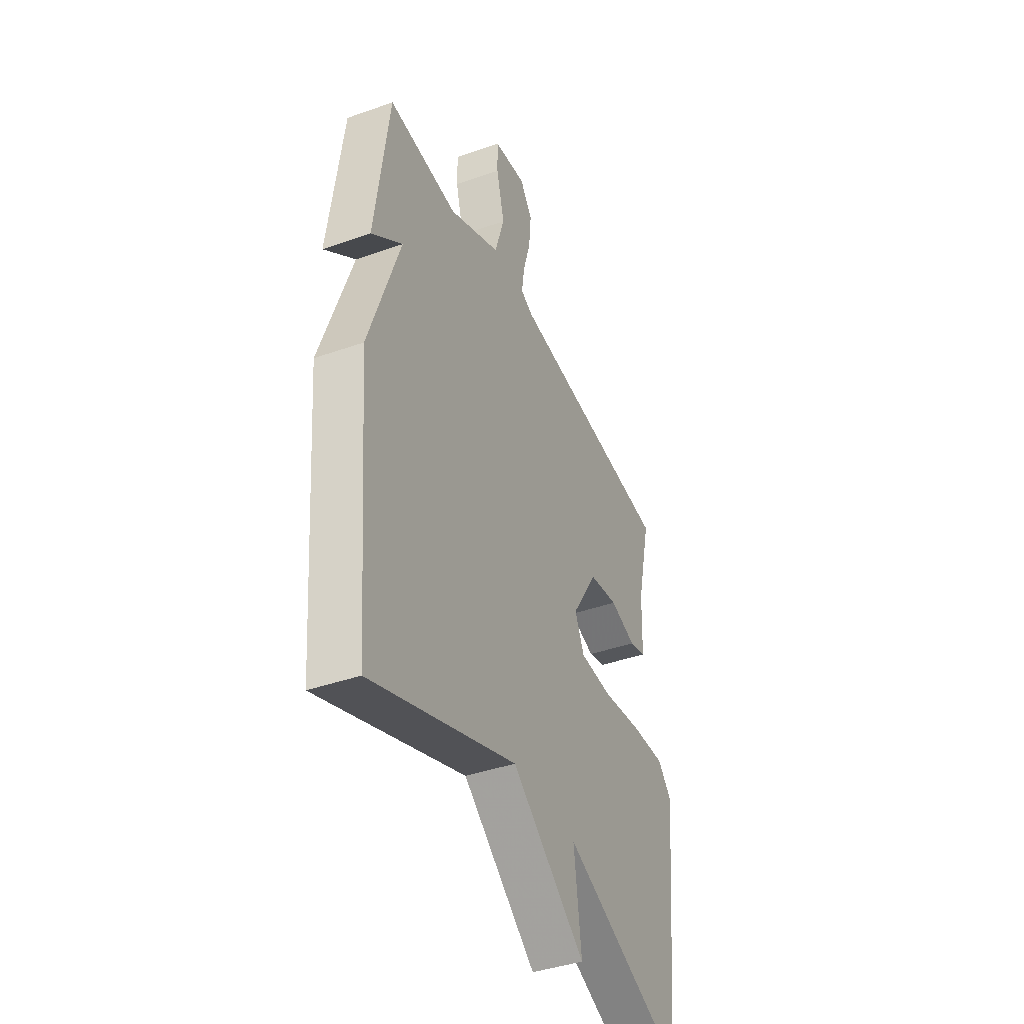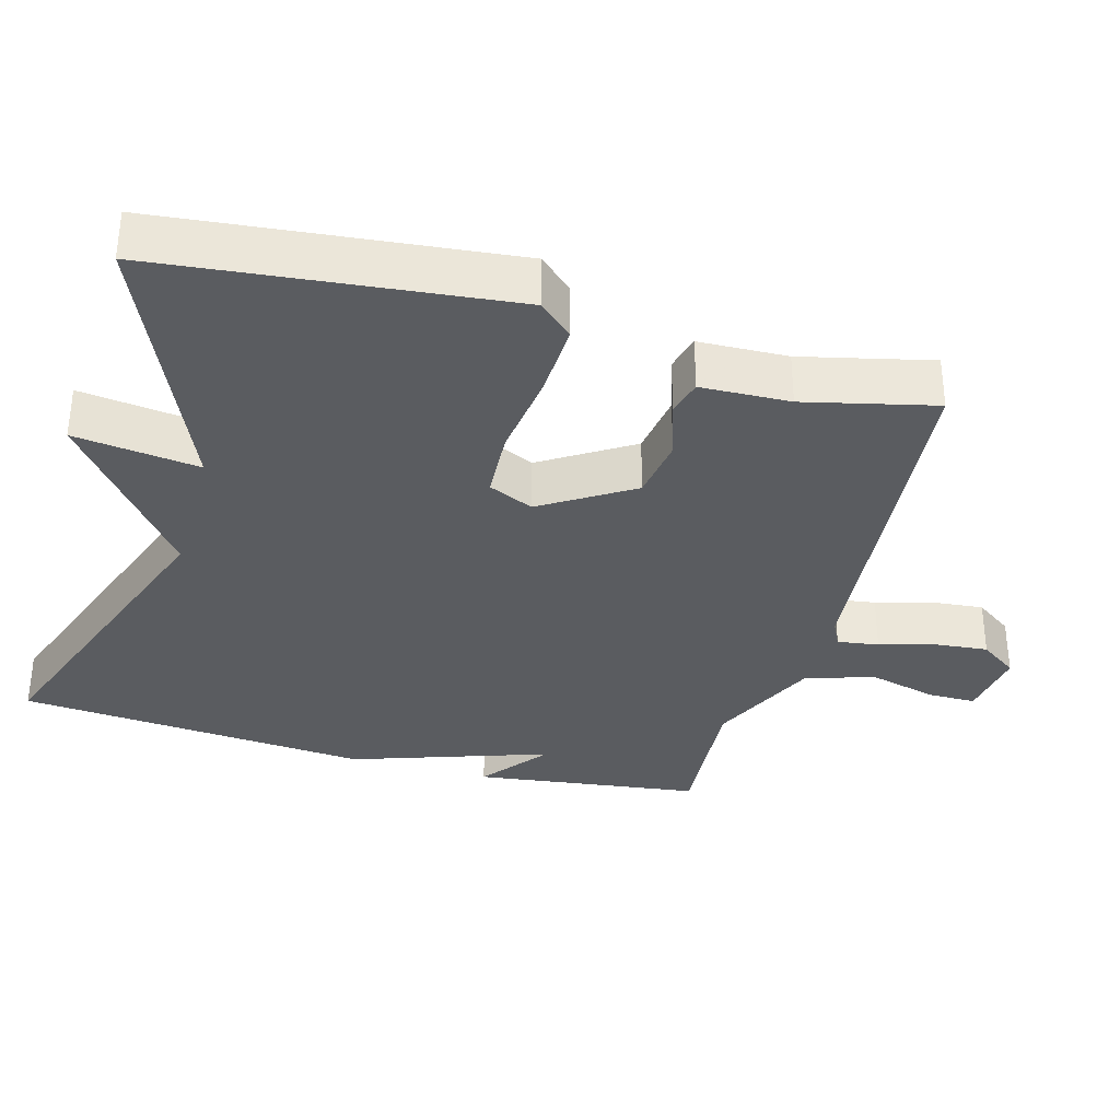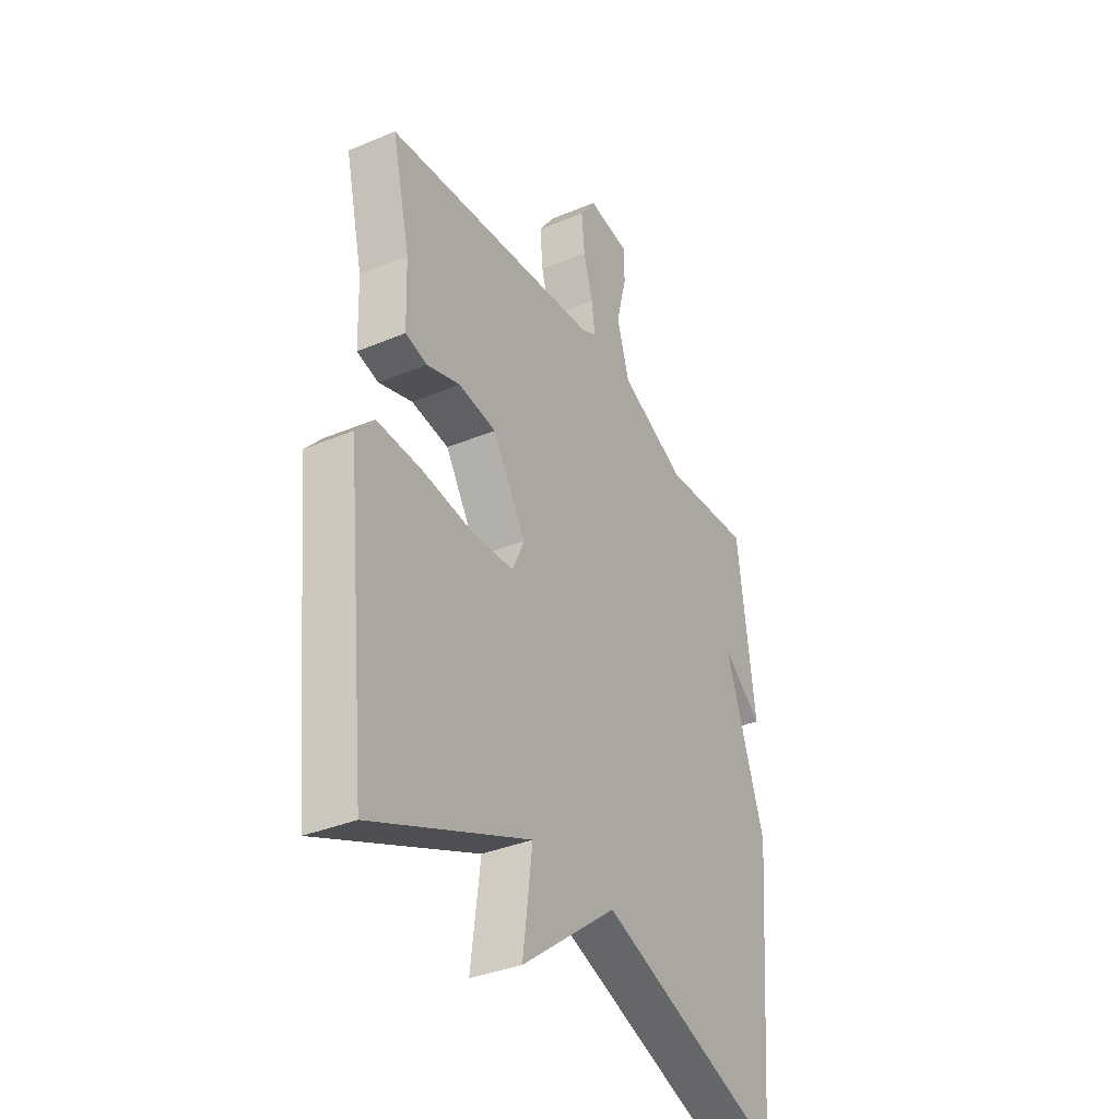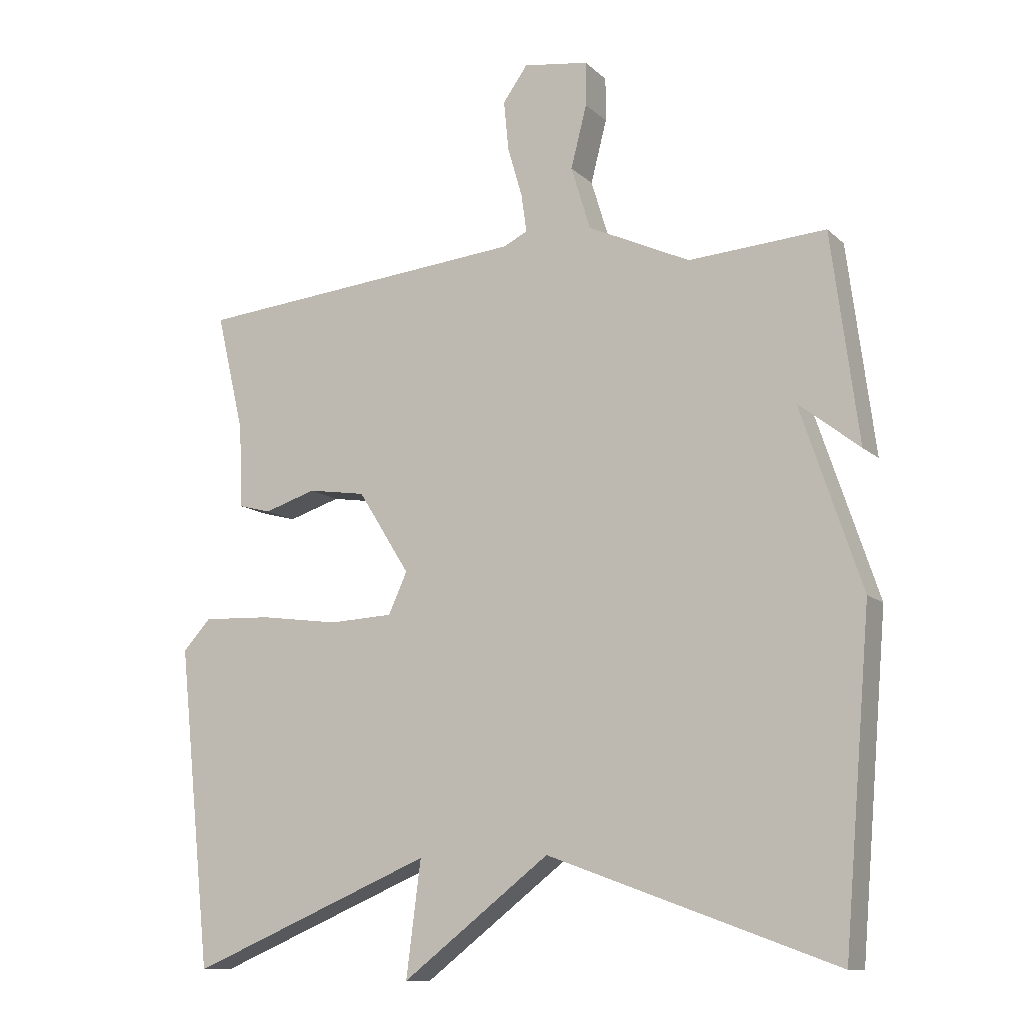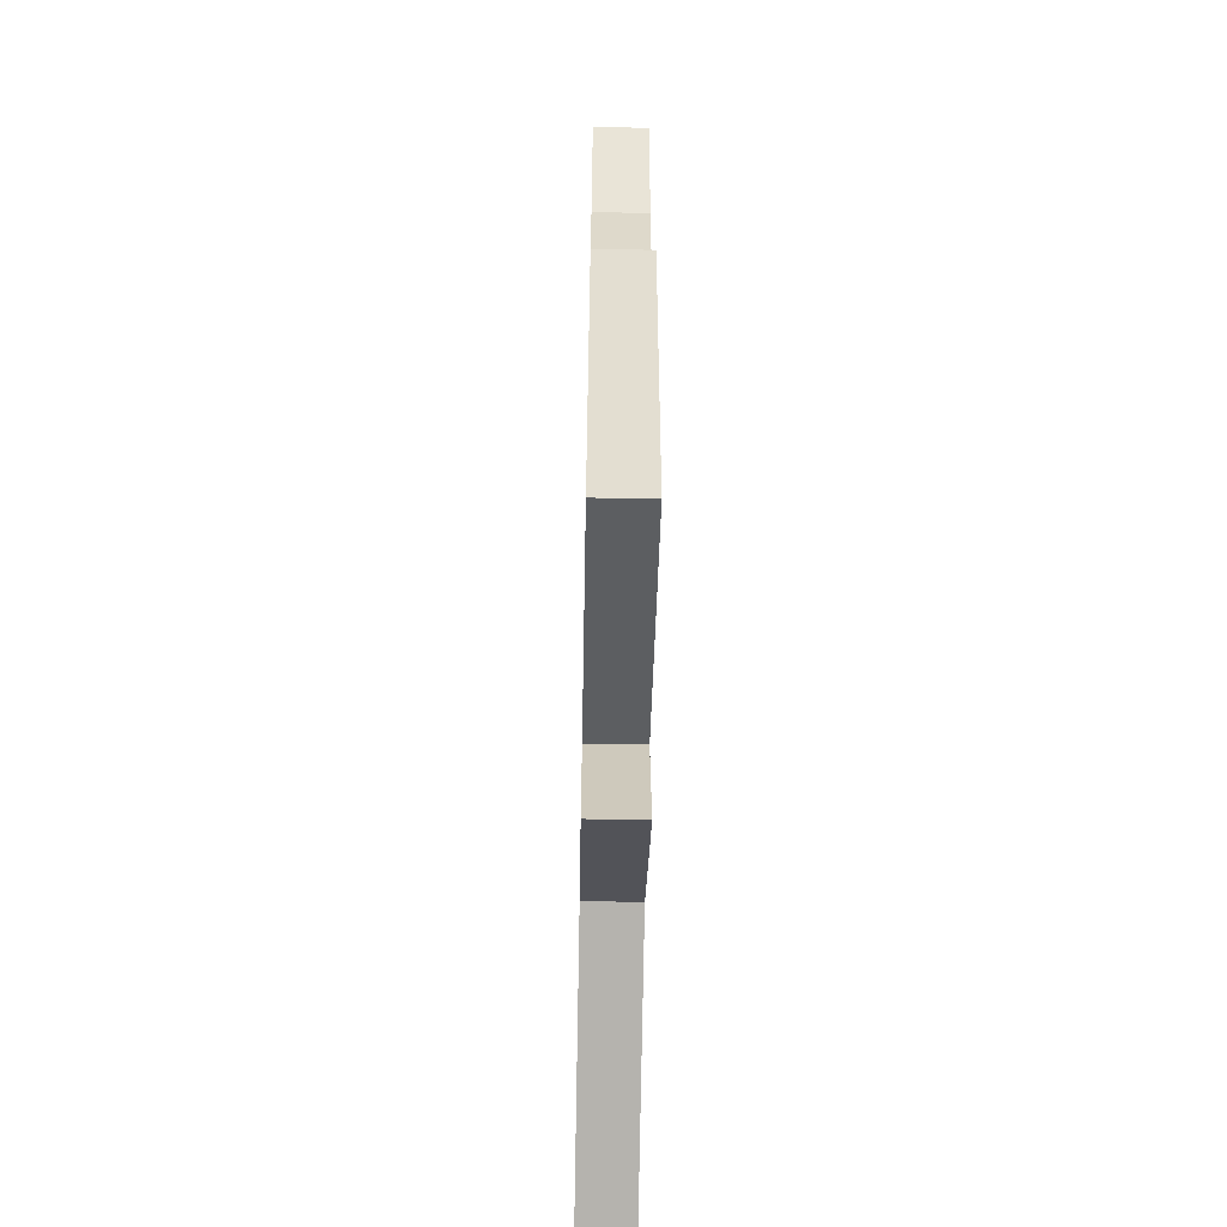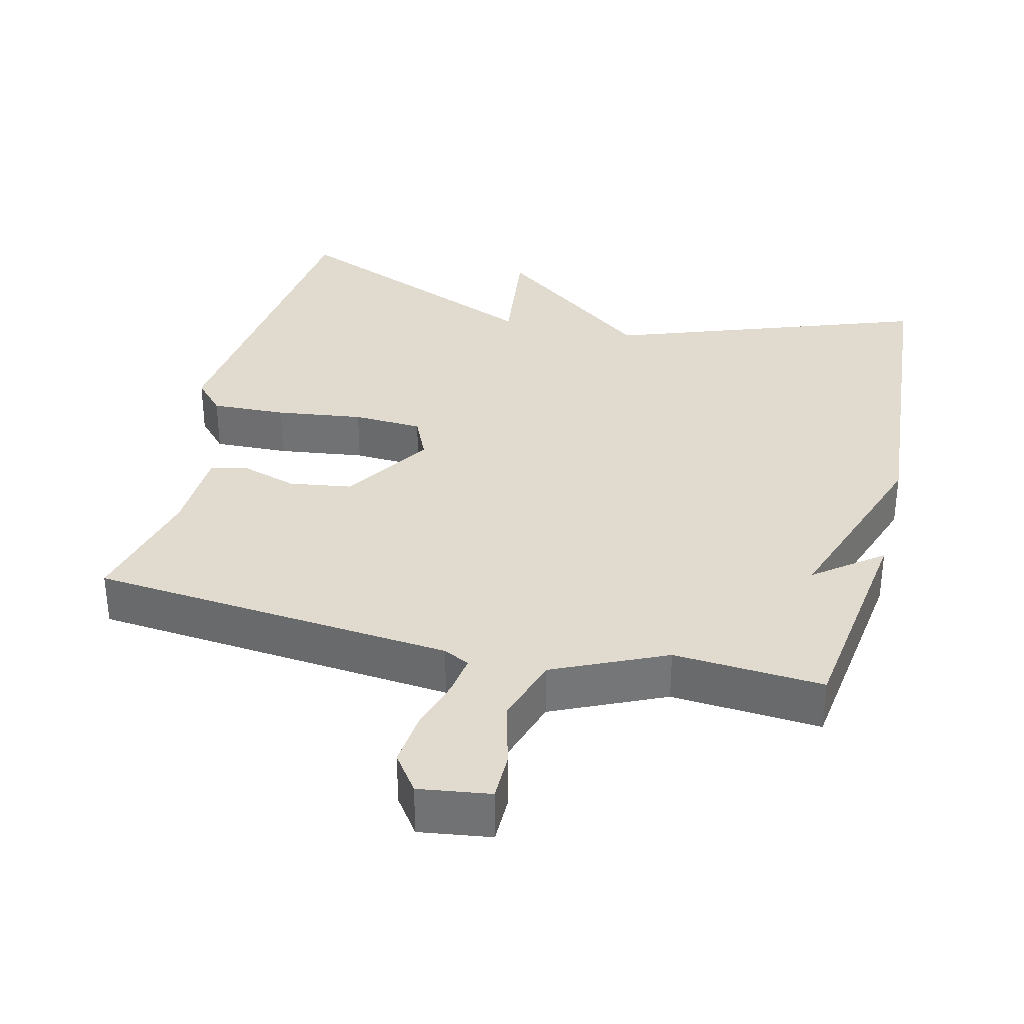
<metadata>
{"format":"obj","ext":"obj","renderer":"f3d","projection":"perspective","resolution":1024,"background":"white","views":[{"elev":-40.9,"azim":113.3,"up":"+Z"},{"elev":-34.1,"azim":-105.6,"up":"+Y"},{"elev":-35.6,"azim":-61.1,"up":"+Z"},{"elev":-11.2,"azim":26.9,"up":"+Z"},{"elev":-60.3,"azim":-91.1,"up":"+Z"},{"elev":33.7,"azim":13.8,"up":"+Y"}]}
</metadata>
<code>
v -0.5 0.07 -0.5
v -0.55 0.07 -0.02
v -0.508 0.07 0.026
v -0.405 0.07 0.022
v -0.285 0.07 0.006
v -0.189 0.07 0.011
v -0.161 0.07 0.073
v -0.239 0.07 0.197
v -0.326 0.07 0.21
v -0.404 0.07 0.185
v -0.454 0.07 0.198
v -0.458 0.07 0.321
v -0.5 0.07 0.5
v 0.001 0.07 0.548
v 0.037 0.07 0.566
v 0.029 0.07 0.623
v 0.007 0.07 0.699
v 0 0.07 0.773
v 0.037 0.07 0.825
v 0.135 0.07 0.811
v 0.135 0.07 0.745
v 0.111 0.07 0.651
v 0.14 0.07 0.556
v 0.294 0.07 0.485
v 0.5 0.07 0.5
v 0.541 0.07 0.187
v 0.449 0.07 0.259
v 0.541 0.07 -0.013
v 0.5 0.07 -0.5
v 0.067 0.07 -0.344
v -0.155 0.07 -0.516
v -0.133 0.07 -0.344
v -0.5 0 -0.5
v -0.55 0 -0.02
v -0.508 0 0.026
v -0.405 0 0.022
v -0.285 0 0.006
v -0.189 0 0.011
v -0.161 0 0.073
v -0.239 0 0.197
v -0.326 0 0.21
v -0.404 0 0.185
v -0.454 0 0.198
v -0.458 0 0.321
v -0.5 0 0.5
v 0.001 0 0.548
v 0.037 0 0.566
v 0.029 0 0.623
v 0.007 0 0.699
v 0 0 0.773
v 0.037 0 0.825
v 0.135 0 0.811
v 0.135 0 0.745
v 0.111 0 0.651
v 0.14 0 0.556
v 0.294 0 0.485
v 0.5 0 0.5
v 0.541 0 0.187
v 0.449 0 0.259
v 0.541 0 -0.013
v 0.5 0 -0.5
v 0.067 0 -0.344
v -0.155 0 -0.516
v -0.133 0 -0.344
f 30 31 32
f 27 28 29 30
f 27 30 32
f 24 25 26 27
f 23 24 27 32
f 22 23 32
f 20 21 22
f 19 20 22
f 18 19 22
f 17 18 22
f 16 17 22
f 15 16 22
f 15 22 32
f 14 15 32
f 12 13 14
f 11 12 14
f 10 11 14
f 9 10 14
f 8 9 14
f 7 8 14
f 7 14 32
f 6 7 32
f 32 1 2
f 6 32 2
f 5 6 2
f 2 3 4 5
f 64 63 62
f 62 61 60 59
f 64 62 59
f 59 58 57 56
f 64 59 56 55
f 64 55 54
f 54 53 52
f 54 52 51
f 54 51 50
f 54 50 49
f 54 49 48
f 54 48 47
f 64 54 47
f 64 47 46
f 46 45 44
f 46 44 43
f 46 43 42
f 46 42 41
f 46 41 40
f 46 40 39
f 64 46 39
f 64 39 38
f 34 33 64
f 34 64 38
f 34 38 37
f 37 36 35 34
f 1 33 34 2
f 2 34 35 3
f 3 35 36 4
f 4 36 37 5
f 5 37 38 6
f 6 38 39 7
f 7 39 40 8
f 8 40 41 9
f 9 41 42 10
f 10 42 43 11
f 11 43 44 12
f 12 44 45 13
f 13 45 46 14
f 14 46 47 15
f 15 47 48 16
f 16 48 49 17
f 17 49 50 18
f 18 50 51 19
f 19 51 52 20
f 20 52 53 21
f 21 53 54 22
f 22 54 55 23
f 23 55 56 24
f 24 56 57 25
f 25 57 58 26
f 26 58 59 27
f 27 59 60 28
f 28 60 61 29
f 29 61 62 30
f 30 62 63 31
f 31 63 64 32
f 32 64 33 1

</code>
